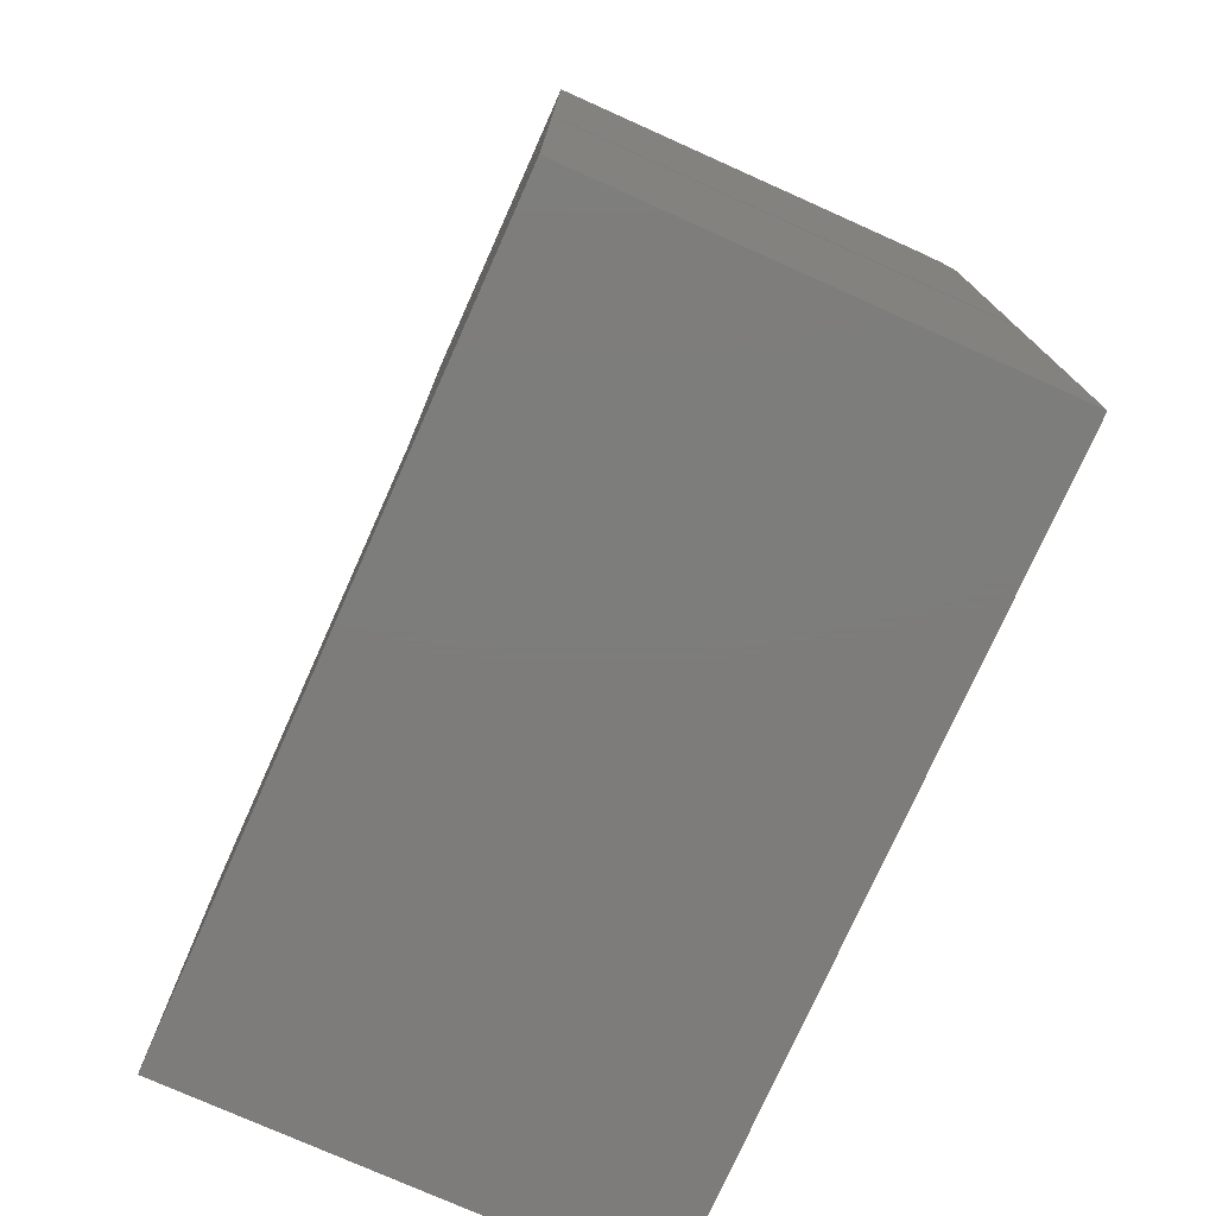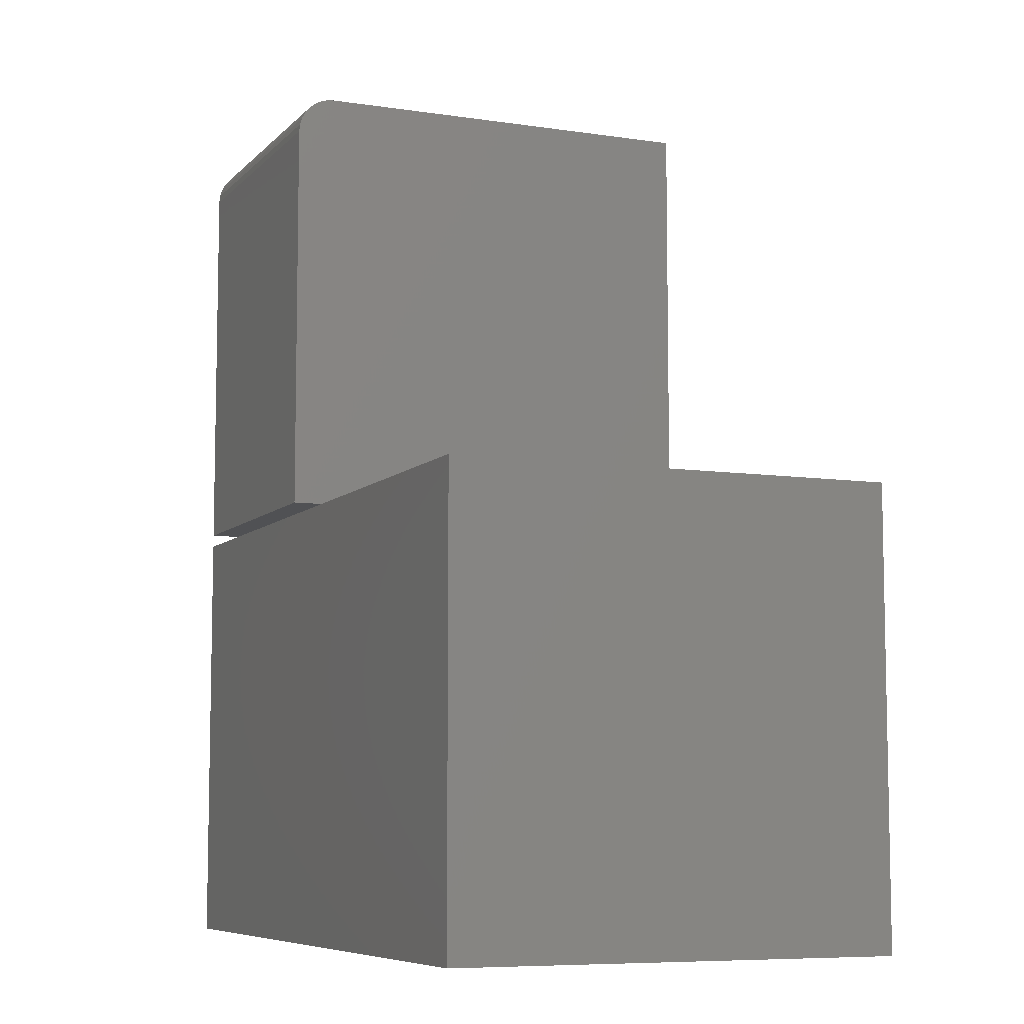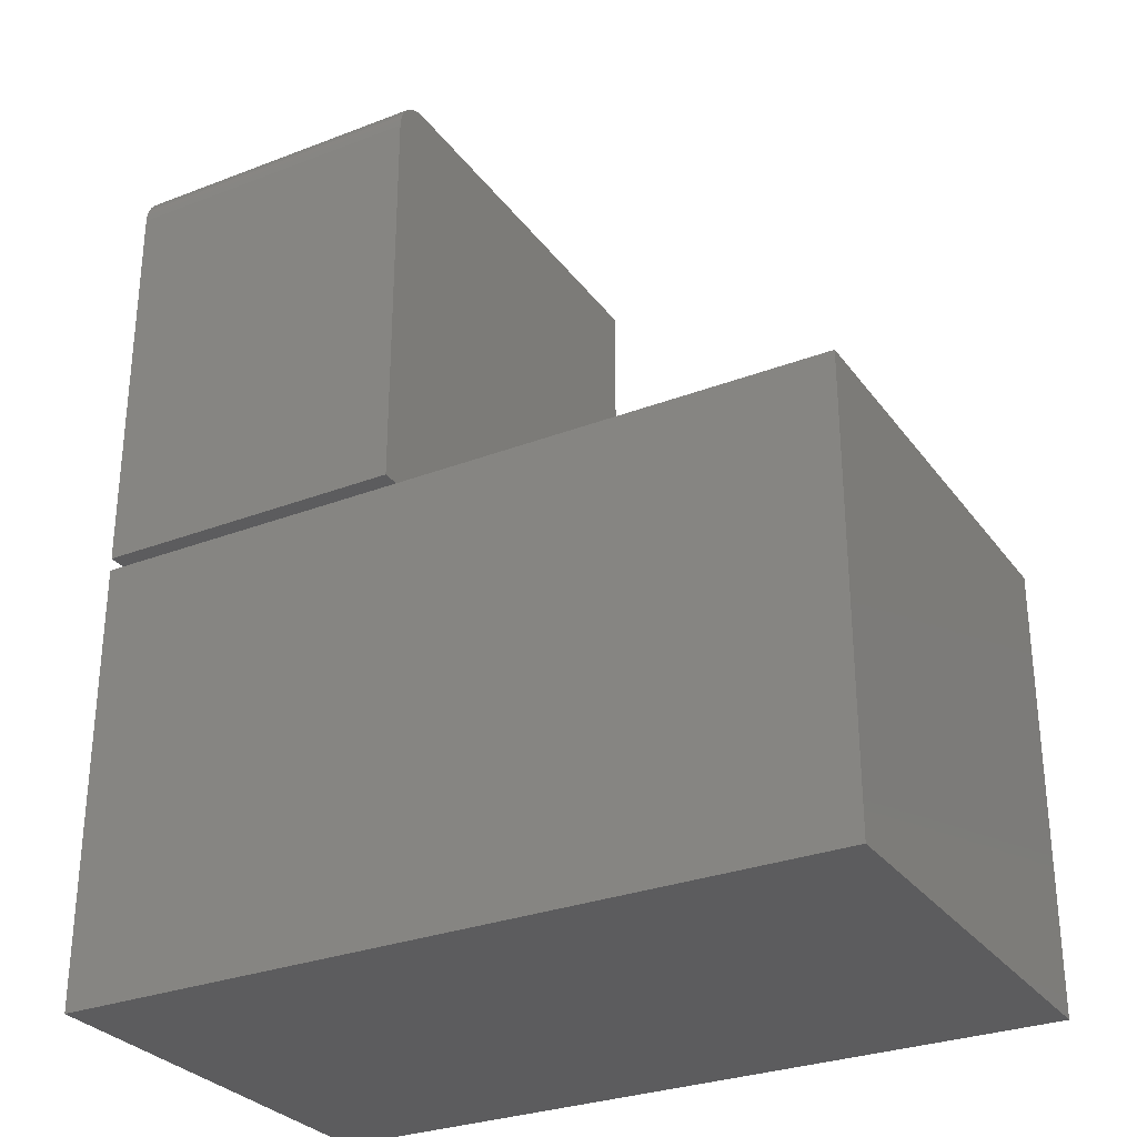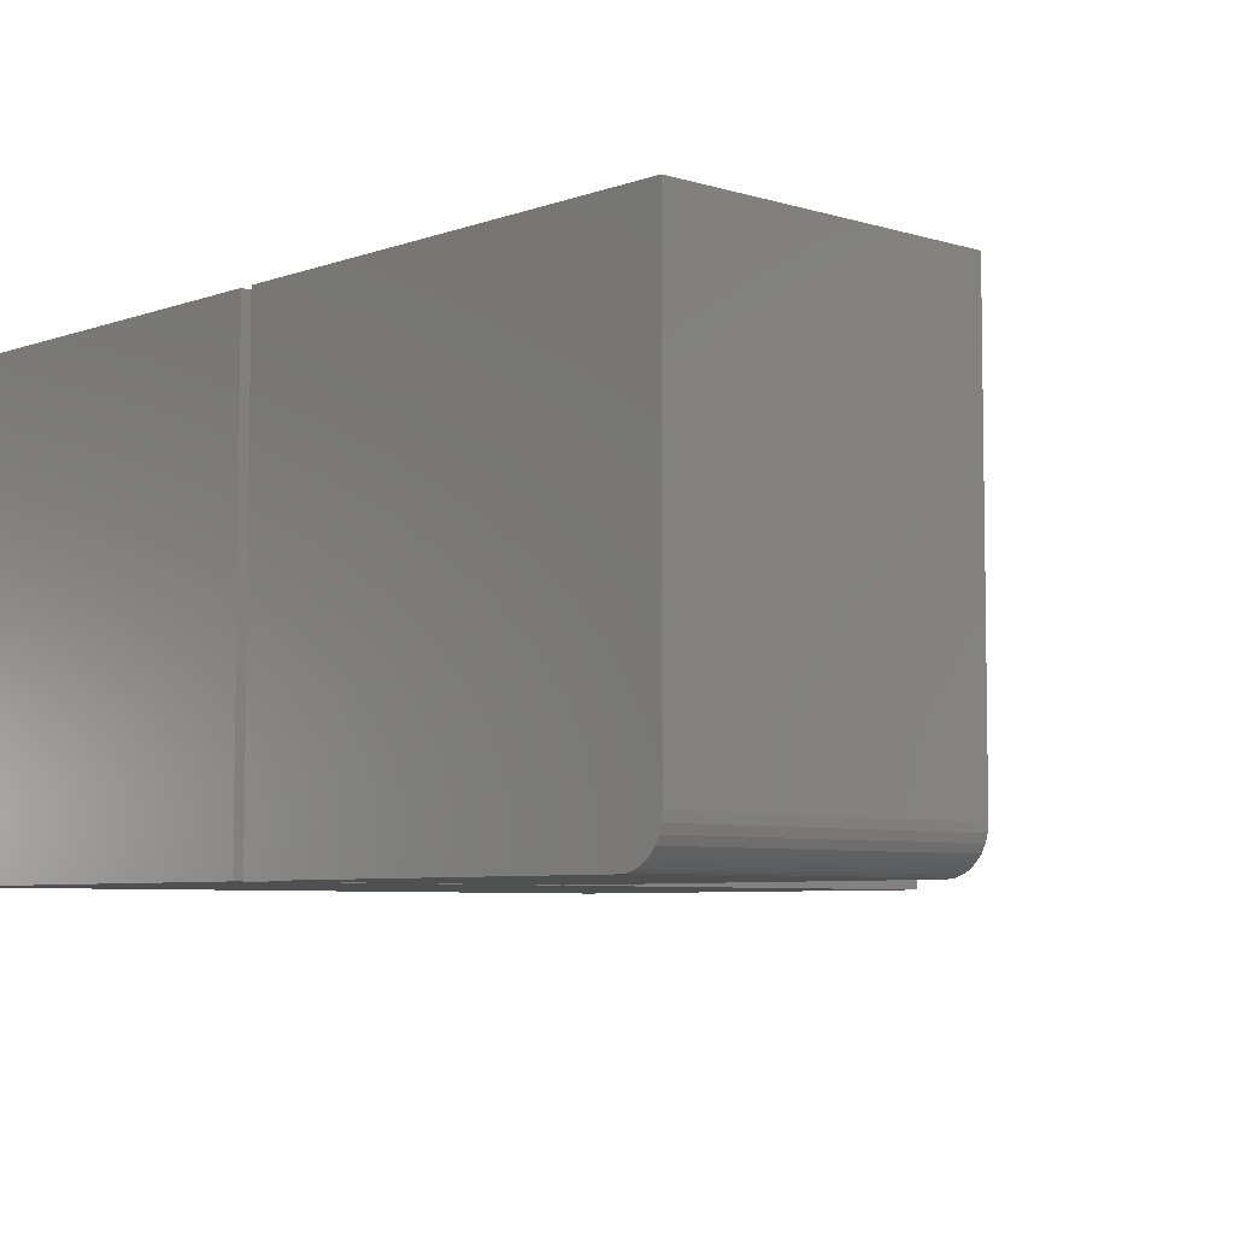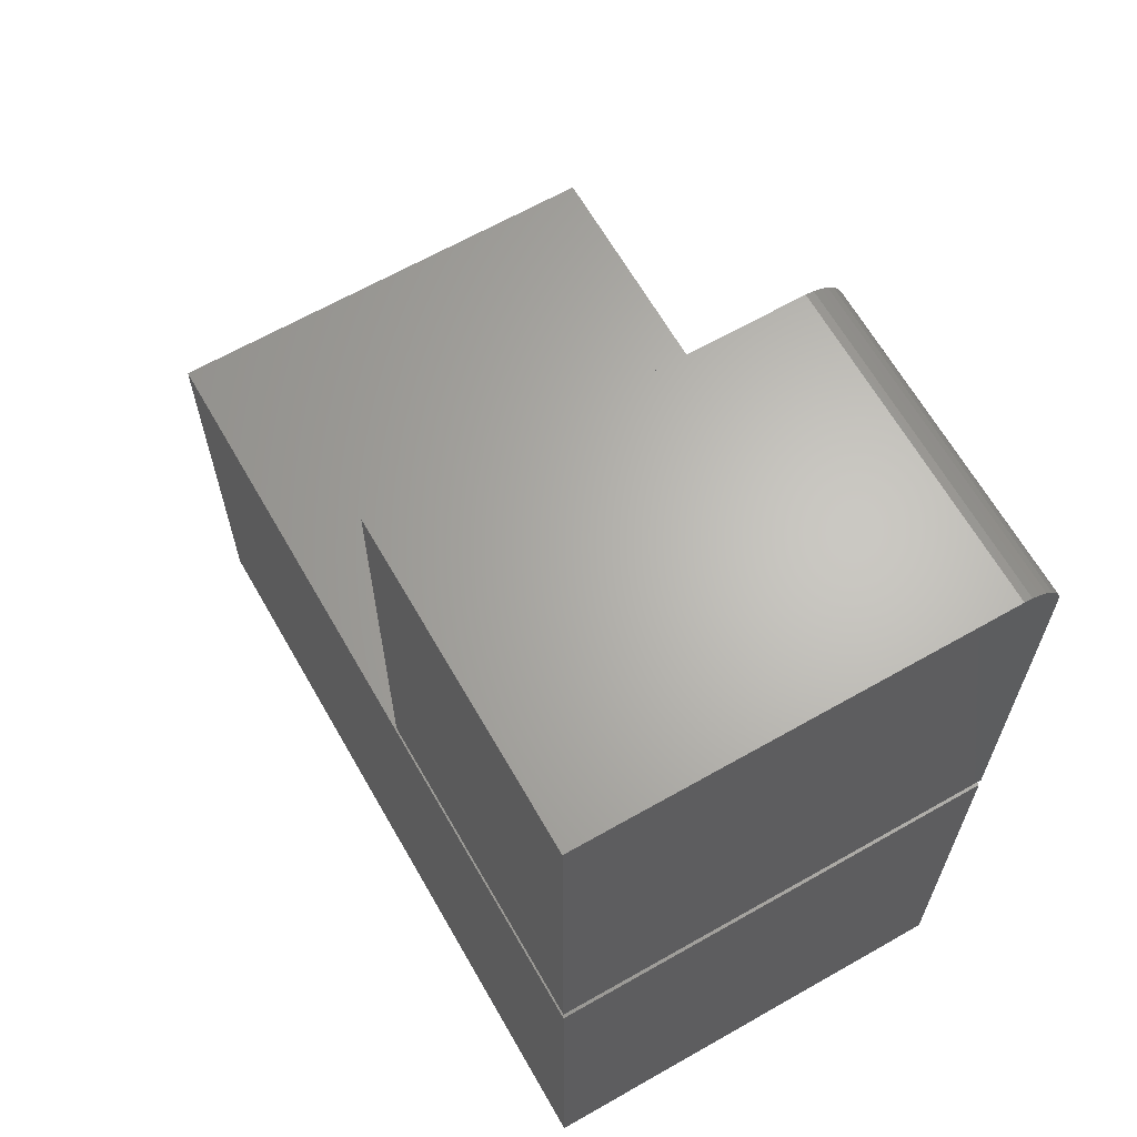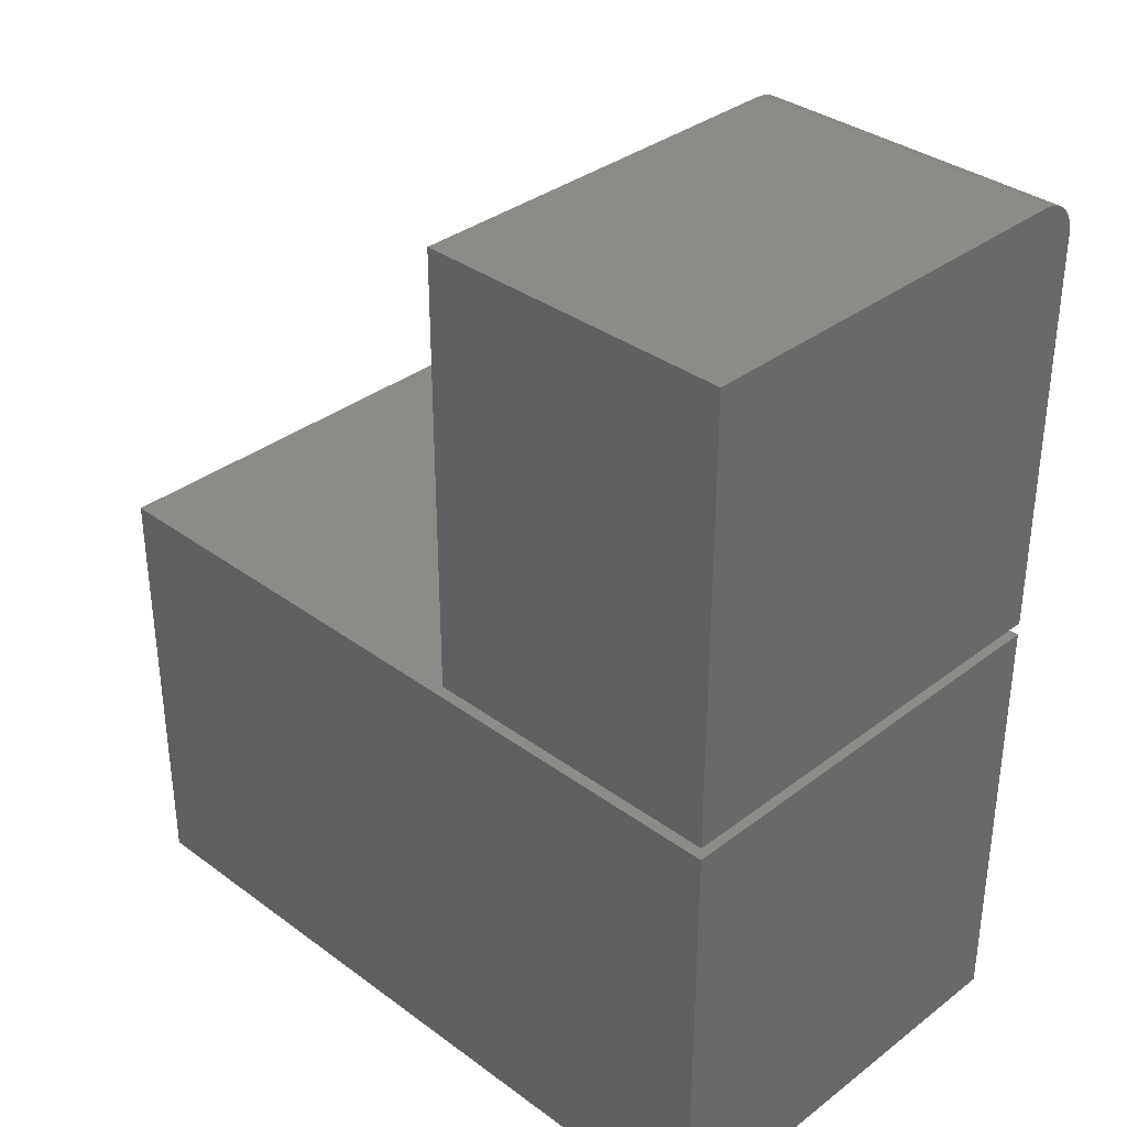
<metadata>
{"format":"stl","ext":"stl","renderer":"f3d","projection":"perspective","resolution":1024,"background":"white","views":[{"elev":-76.3,"azim":65.9,"up":"+Y"},{"elev":-7.6,"azim":-113.1,"up":"+Y"},{"elev":-29.6,"azim":-150.6,"up":"+Y"},{"elev":-6.0,"azim":137.2,"up":"+Z"},{"elev":65.1,"azim":60.2,"up":"+Y"},{"elev":34.8,"azim":44.5,"up":"+Y"}]}
</metadata>
<code>
# stl→obj: 32 verts, 56 faces
v -0.4531 0.2109 -0.4141
v -0.4531 0.2109 -0.1484
v -0.4531 0.4766 -0.4141
v -0.4531 0.4766 -0.1484
v 0 0.2109 -0.4141
v 9.029e-34 0.4766 -0.4141
v -1.475e-17 0.2109 -0.1484
v -1.475e-17 0.4766 -0.1484
v -0.1875 0.4844 -0.4141
v -0.1875 0.7355 -0.4123
v -0.1875 0.7266 -0.4141
v -0.1875 0.7311 -0.4136
v -0.1875 0.7396 -0.4101
v -0.1875 0.7482 -0.3996
v -0.1875 0.7461 -0.4036
v -0.1875 0.7431 -0.4072
v -0.1875 0.4844 -0.1484
v -0.1875 0.75 -0.1484
v -0.1875 0.75 -0.3906
v -0.1875 0.7495 -0.3952
v 8.232e-34 0.7266 -0.4141
v -9.904e-20 0.7355 -0.4123
v 0 0.4844 -0.4141
v -2.5e-20 0.7311 -0.4136
v -5.782e-19 0.7461 -0.4036
v -8.032e-19 0.7482 -0.3996
v -2.193e-19 0.7396 -0.4101
v -3.811e-19 0.7431 -0.4072
v -1.475e-17 0.4844 -0.1484
v -1.047e-18 0.7495 -0.3952
v -1.301e-18 0.75 -0.3906
v -1.475e-17 0.75 -0.1484
f 1 2 3
f 3 2 4
f 5 6 7
f 7 6 8
f 7 2 5
f 5 2 1
f 8 4 7
f 7 4 2
f 6 3 8
f 8 3 4
f 5 1 6
f 6 1 3
f 9 10 11
f 10 12 11
f 13 14 15
f 15 16 13
f 17 18 19
f 17 19 20
f 17 20 9
f 20 14 13
f 20 13 10
f 20 10 9
f 21 22 23
f 21 24 22
f 25 26 27
f 27 28 25
f 29 23 30
f 29 30 31
f 29 31 32
f 30 23 22
f 30 22 27
f 30 27 26
f 19 18 31
f 31 18 32
f 9 11 23
f 23 11 21
f 21 11 24
f 24 11 12
f 24 12 22
f 22 12 10
f 22 10 27
f 27 10 13
f 27 13 28
f 28 13 16
f 28 16 25
f 25 16 15
f 25 15 26
f 26 15 14
f 26 14 30
f 30 14 20
f 30 20 31
f 31 20 19
f 17 9 29
f 29 9 23
f 18 17 32
f 32 17 29

</code>
